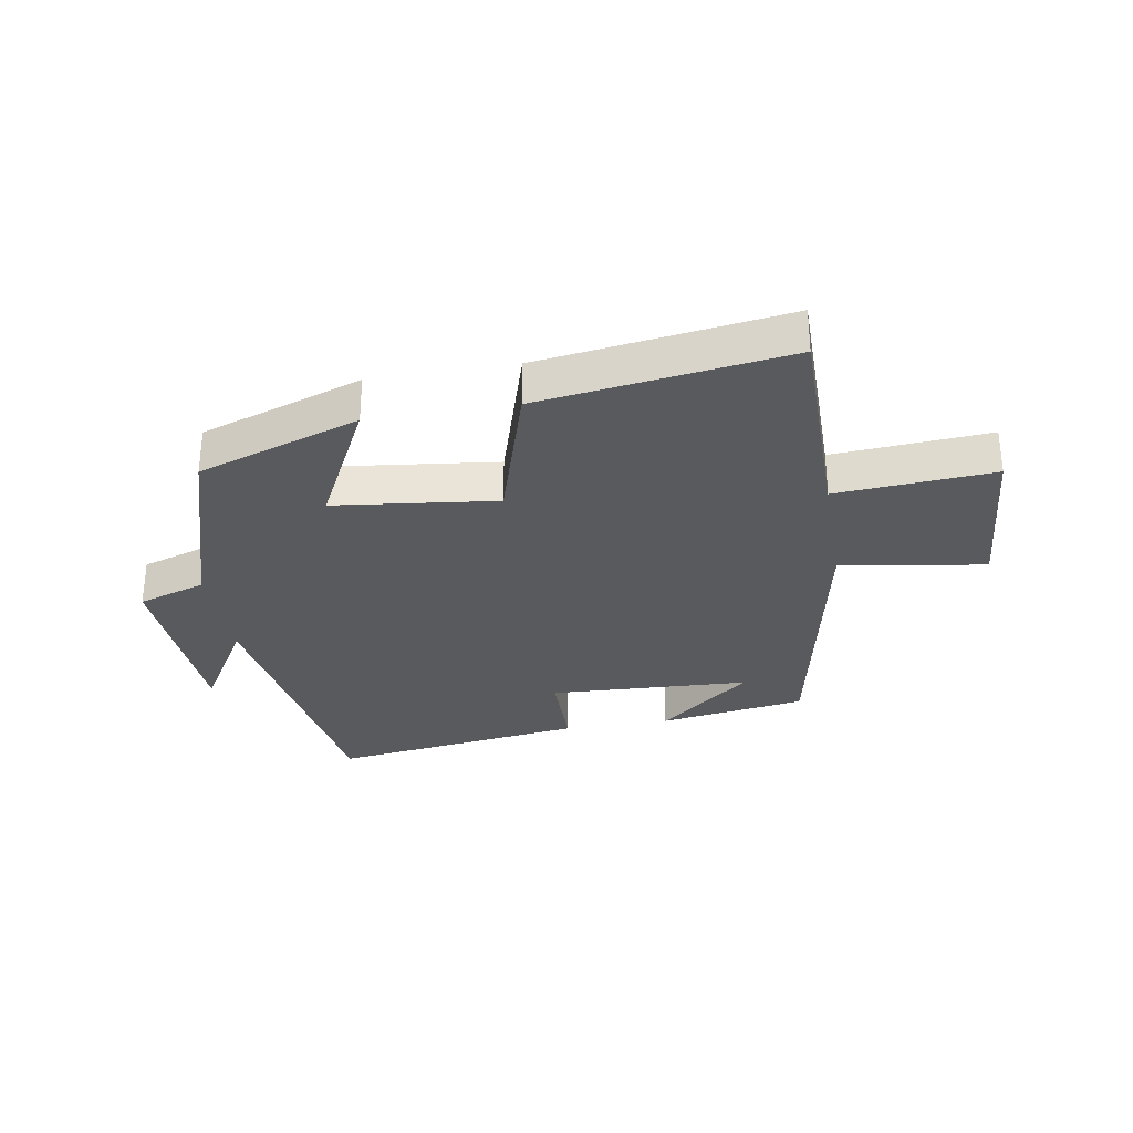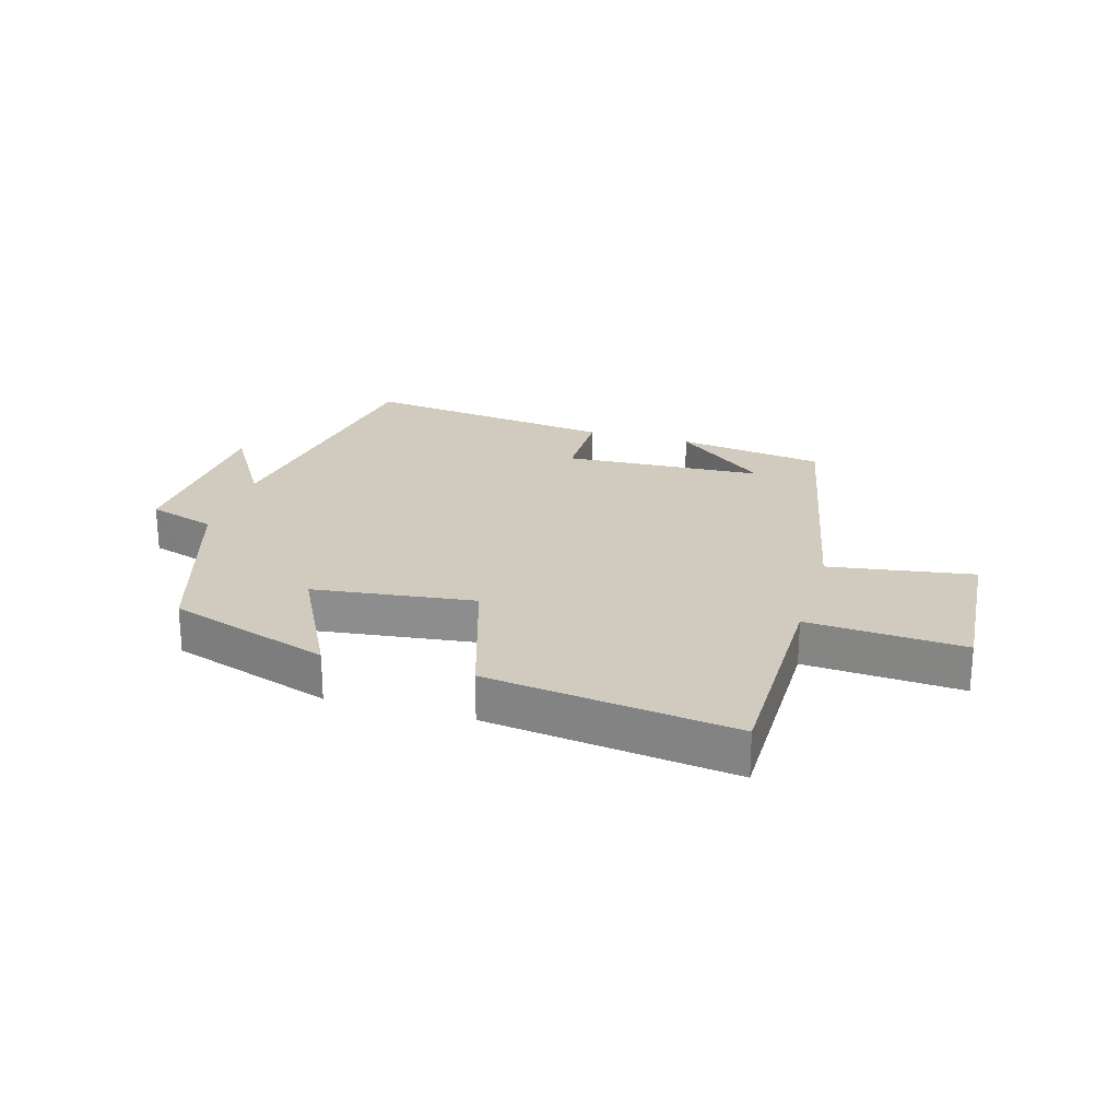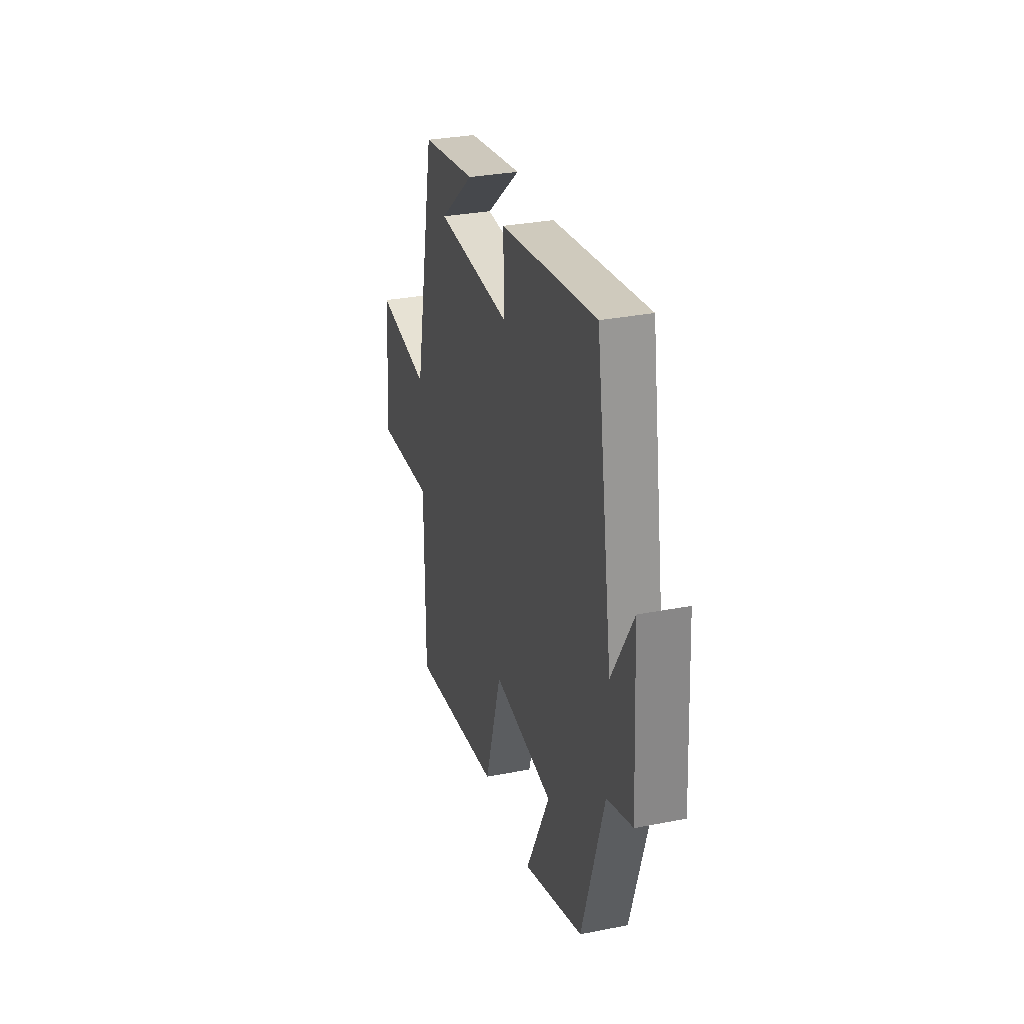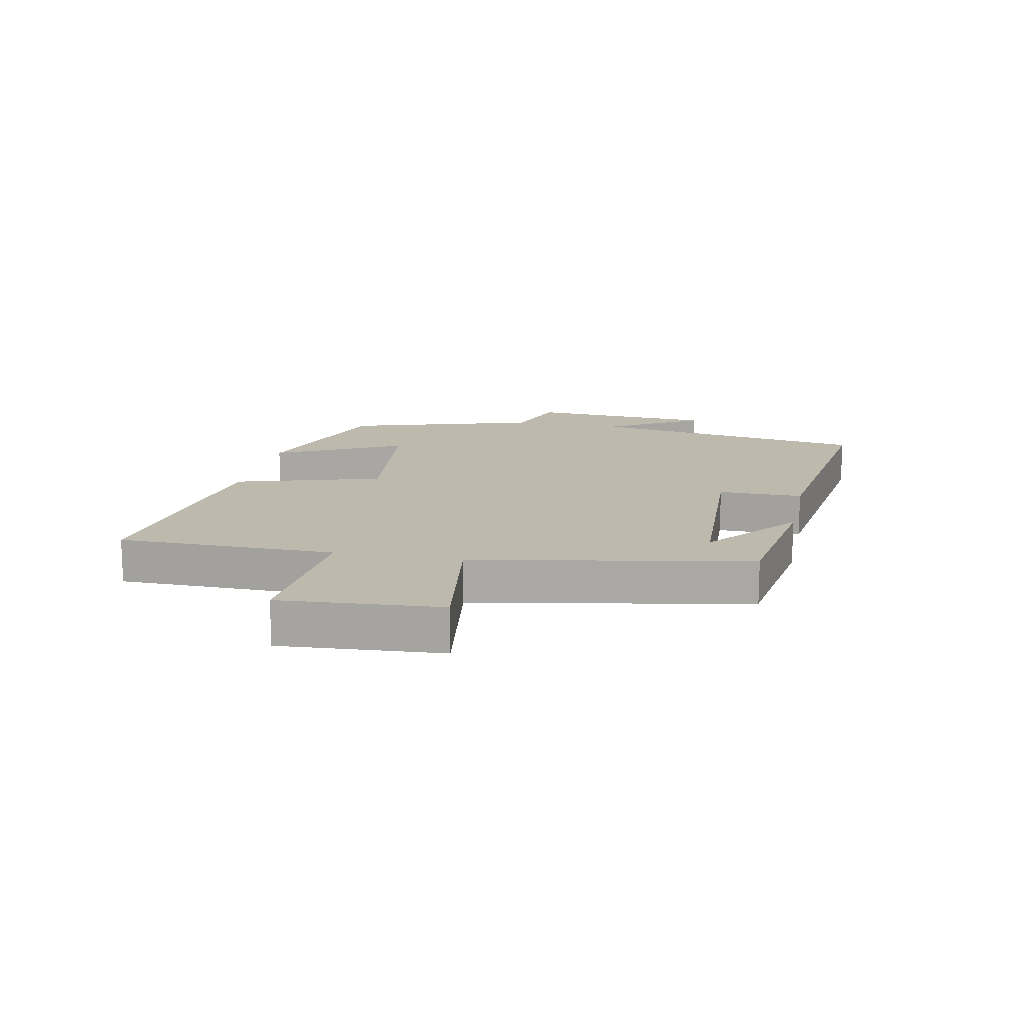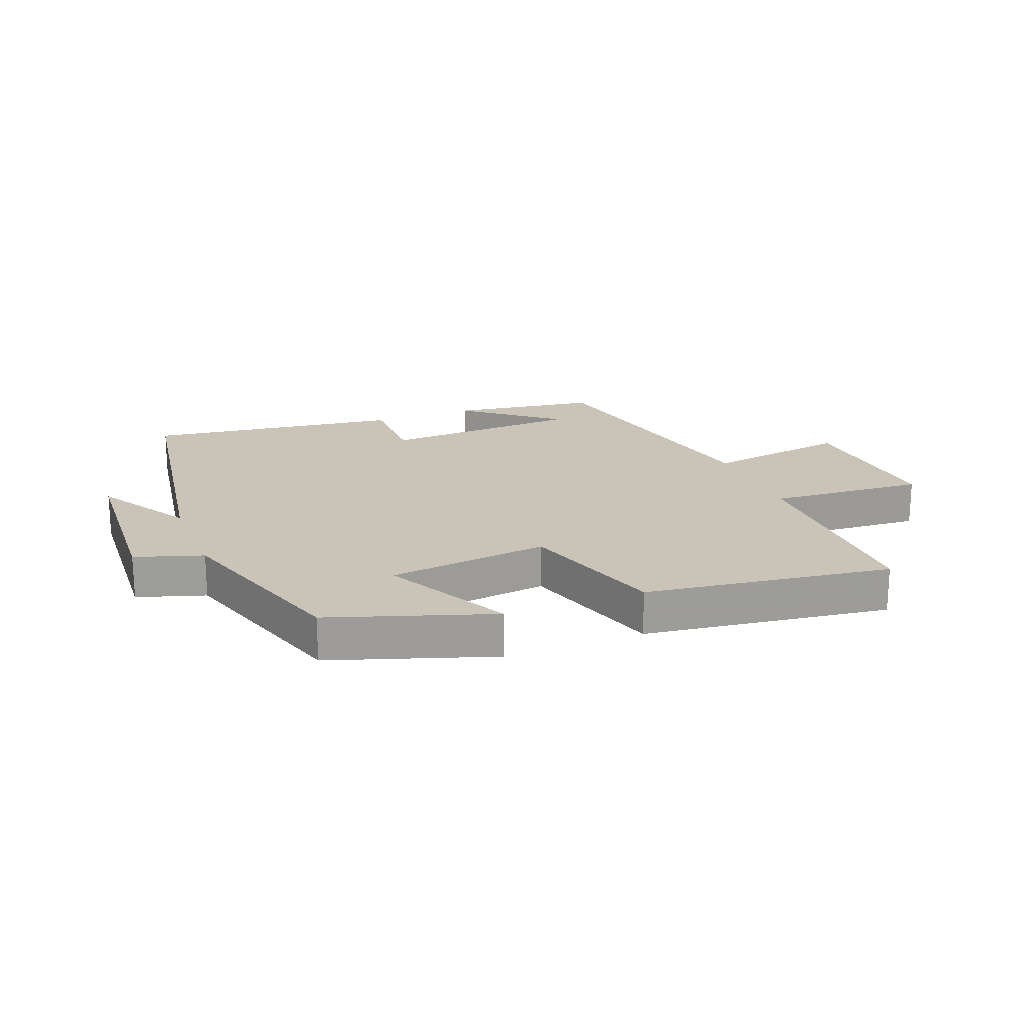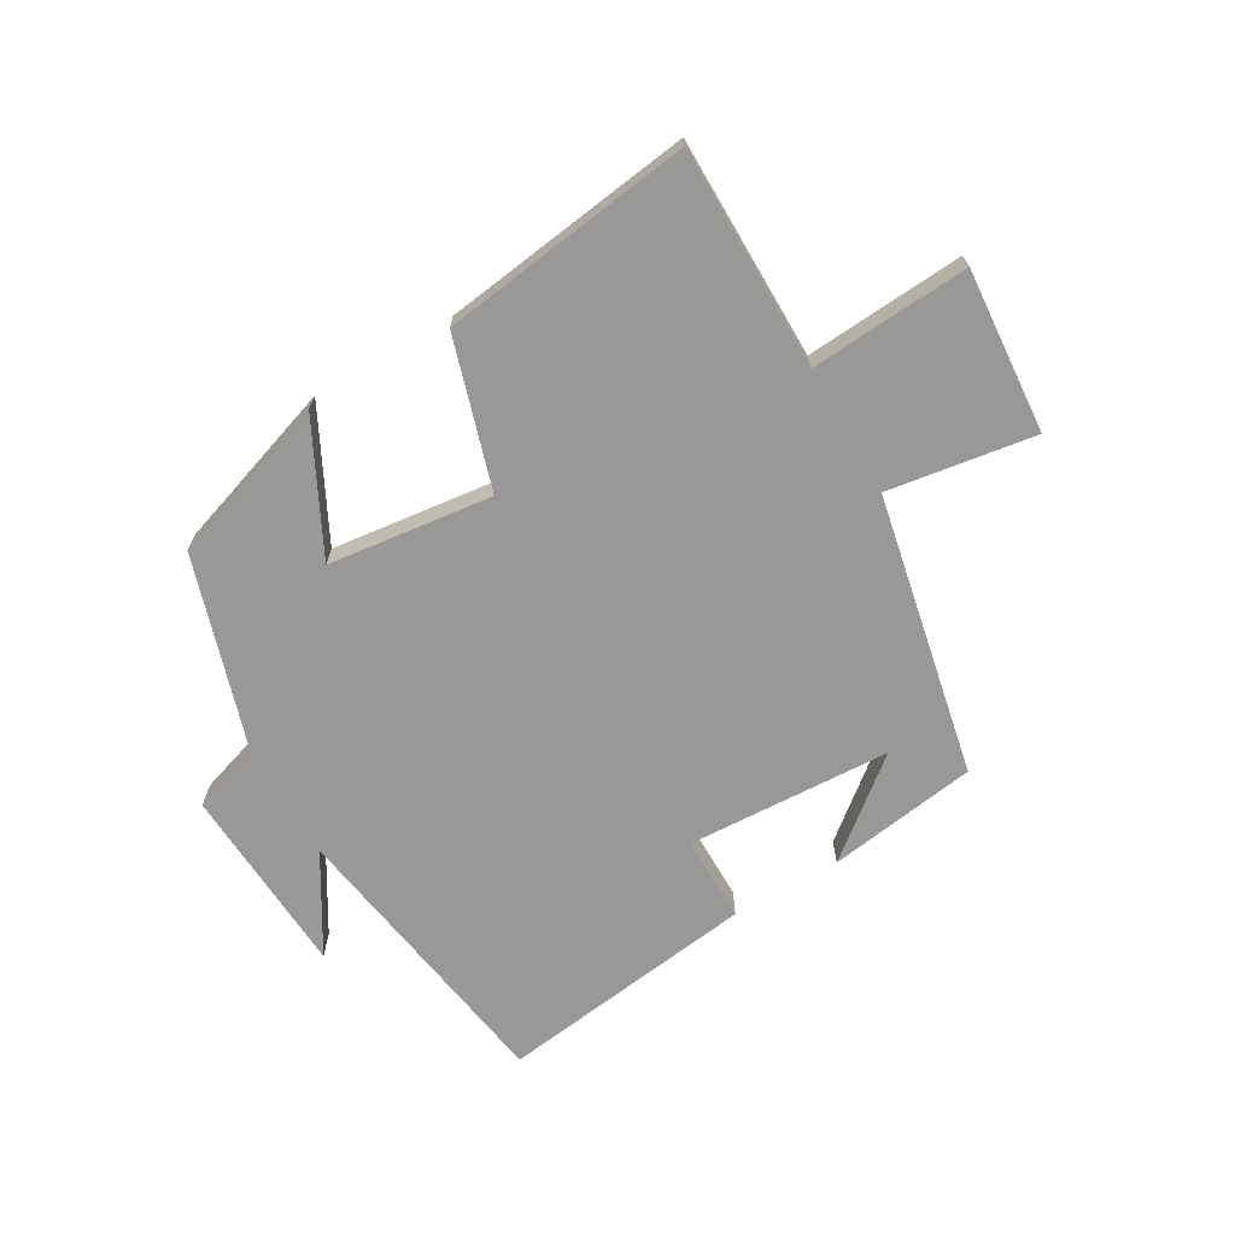
<metadata>
{"format":"obj","ext":"obj","renderer":"f3d","projection":"perspective","resolution":1024,"background":"white","views":[{"elev":-31.0,"azim":-170.4,"up":"+Y"},{"elev":23.6,"azim":-163.9,"up":"+Y"},{"elev":30.8,"azim":74.2,"up":"+Z"},{"elev":15.0,"azim":-78.2,"up":"+Y"},{"elev":20.0,"azim":158.5,"up":"+Y"},{"elev":-68.7,"azim":-149.9,"up":"+Y"}]}
</metadata>
<code>
v -0.499 0.07 -0.555
v -0.5 0.07 -0.198
v -0.756 0.07 -0.216
v -0.736 0.07 0.048
v -0.5 0.07 0.012
v -0.408 0.07 0.464
v -0.167 0.07 0.5
v -0.319 0.07 0.377
v 0.009 0.07 0.361
v 0.009 0.07 0.5
v 0.427 0.07 0.556
v 0.5 0.07 0.09
v 0.593 0.07 0.246
v 0.611 0.07 -0.062
v 0.5 0.07 -0.098
v 0.403 0.07 -0.411
v 0.138 0.07 -0.5
v 0.243 0.07 -0.292
v -0.021 0.07 -0.26
v -0.094 0.07 -0.5
v -0.499 0 -0.555
v -0.5 0 -0.198
v -0.756 0 -0.216
v -0.736 0 0.048
v -0.5 0 0.012
v -0.408 0 0.464
v -0.167 0 0.5
v -0.319 0 0.377
v 0.009 0 0.361
v 0.009 0 0.5
v 0.427 0 0.556
v 0.5 0 0.09
v 0.593 0 0.246
v 0.611 0 -0.062
v 0.5 0 -0.098
v 0.403 0 -0.411
v 0.138 0 -0.5
v 0.243 0 -0.292
v -0.021 0 -0.26
v -0.094 0 -0.5
f 19 20 1 2
f 18 19 2
f 15 16 17 18
f 15 18 2
f 12 13 14 15
f 9 10 11 12
f 8 9 12 15
f 6 7 8
f 5 6 8
f 5 8 15 2
f 2 3 4 5
f 22 21 40 39
f 22 39 38
f 38 37 36 35
f 22 38 35
f 35 34 33 32
f 32 31 30 29
f 35 32 29 28
f 28 27 26
f 28 26 25
f 22 35 28 25
f 25 24 23 22
f 1 21 22 2
f 2 22 23 3
f 3 23 24 4
f 4 24 25 5
f 5 25 26 6
f 6 26 27 7
f 7 27 28 8
f 8 28 29 9
f 9 29 30 10
f 10 30 31 11
f 11 31 32 12
f 12 32 33 13
f 13 33 34 14
f 14 34 35 15
f 15 35 36 16
f 16 36 37 17
f 17 37 38 18
f 18 38 39 19
f 19 39 40 20
f 20 40 21 1

</code>
